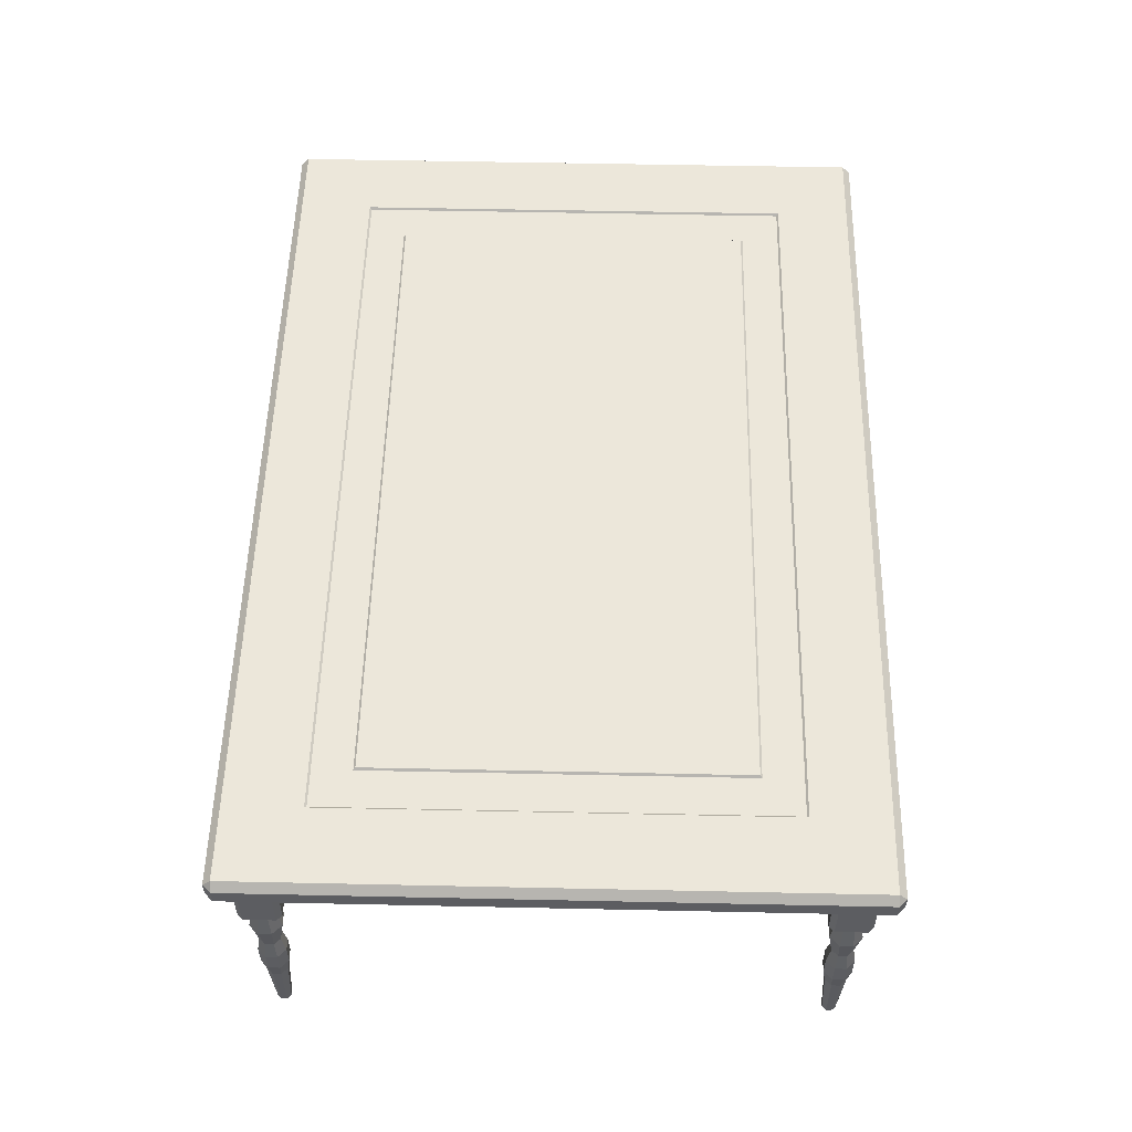
<metadata>
{"format":"obj","ext":"obj","renderer":"f3d","projection":"perspective","resolution":1024,"background":"white","views":[{"elev":53.8,"azim":-88.7,"up":"+Y"}]}
</metadata>
<code>
o object1
g object1
v 1.388 0.4148 0.9076
v 1.395 0.5185 0.9244
v 1.353 0.5185 0.9244
v 1.36 0.4148 0.9076
v 1.408 0.4148 0.888
v 1.424 0.5185 0.8949
v 1.408 0.4148 0.8602
v 1.424 0.5185 0.8533
v 1.388 0.4148 0.8406
v 1.395 0.5185 0.8239
v 1.36 0.4148 0.8406
v 1.353 0.5185 0.8239
v 1.341 0.4148 0.8602
v 1.324 0.5185 0.8533
v 1.341 0.4148 0.888
v 1.324 0.5185 0.8949
v 1.33 0.3488 0.8558
v 1.33 0.3488 0.8924
v 1.356 0.3488 0.9183
v 1.33 0.2734 0.8924
v 1.356 0.2734 0.9183
v 1.392 0.3488 0.9183
v 1.392 0.2734 0.9183
v 1.418 0.3488 0.8924
v 1.418 0.2734 0.8924
v 1.418 0.3488 0.8558
v 1.418 0.2734 0.8558
v 1.392 0.3488 0.83
v 1.392 0.2734 0.83
v 1.356 0.3488 0.83
v 1.356 0.2734 0.83
v 1.33 0.2734 0.8558
v 1.341 0.2074 0.8602
v 1.36 0.2074 0.8406
v 1.341 0.2074 0.888
v 1.352 0 0.8651
v 1.352 -0 0.8831
v 1.396 -0 0.8831
v 1.396 -0 0.8651
v 1.383 -0 0.8523
v 1.365 -0 0.8523
v 1.365 -0 0.8959
v 1.383 -0 0.8959
v 1.374 -0 0.8741
v 1.388 0.2074 0.8406
v 1.388 0.2074 0.9076
v 1.36 0.2074 0.9076
v 1.408 0.2074 0.888
v 1.408 0.2074 0.8602
v 1.341 0.6222 0.8602
v 1.341 0.6222 0.888
v 1.374 0.6222 0.8406
v 1.388 0.6222 0.8406
v 1.408 0.6222 0.8602
v 1.408 0.6222 0.888
v 1.388 0.6222 0.9076
v 1.374 0.6222 0.9076
v 1.374 0.6222 0.9244
v 1.424 0.6222 0.9244
v 1.424 0.6222 0.8239
v 1.374 0.6222 0.8239
v 1.36 0.6222 0.9076
v 1.36 0.6222 0.8406
v 1.324 0.6222 0.8239
v 1.324 0.6222 0.9244
v 1.307 0.6444 0.8239
v 1.307 0.6444 0.9244
v 1.324 0.6444 0.9411
v 1.307 0.85 0.9244
v 1.324 0.85 0.9411
v -0 0.85 -0.8991
v 1.307 0.85 -0.8991
v 1.307 0.85 -0.9244
v 1.324 0.85 -0.9411
v 1.424 0.85 -0.9411
v 1.441 0.85 -0.9244
v 1.441 0.85 -0.8239
v 1.424 0.85 -0.8071
v 1.399 0.85 -0.8071
v 1.399 0.85 0.8071
v 1.424 0.85 0.8071
v 1.441 0.85 0.8239
v 1.441 0.85 0.9244
v 1.424 0.85 0.9411
v 1.307 0.85 0.8991
v -0 0.85 0.8991
v -0 0.85 0.975
v 1.475 0.85 0.975
v 1.475 0.85 -0.975
v -0 0.85 -0.975
v -1.307 0.85 0.8991
v -1.307 0.85 0.9244
v -1.324 0.85 0.9411
v -1.424 0.85 0.9411
v -1.441 0.85 0.9244
v -1.441 0.85 0.8239
v -1.424 0.85 0.8071
v -1.399 0.85 0.8071
v -1.399 0.85 -0.8071
v -1.424 0.85 -0.8071
v -1.441 0.85 -0.8239
v -1.441 0.85 -0.9244
v -1.424 0.85 -0.9411
v -1.324 0.85 -0.9411
v -1.307 0.85 -0.9244
v -1.307 0.85 -0.8991
v -1.475 0.85 -0.975
v -1.475 0.85 0.975
v -1.424 0.6444 -0.8071
v -1.441 0.6444 -0.8239
v -1.424 0.6222 -0.8239
v -1.324 0.6444 -0.8071
v -1.324 0.6222 -0.8239
v -1.374 0.6222 -0.8239
v -1.307 0.6444 -0.8239
v -1.307 0.6444 -0.9244
v -1.324 0.6222 -0.9244
v -1.324 0.6444 -0.9411
v -1.424 0.6444 -0.9411
v -1.424 0.6222 -0.9244
v -1.374 0.6222 -0.9244
v -1.441 0.6444 -0.9244
v -1.324 0.85 -0.8071
v -1.307 0.85 -0.8239
v 1.307 0.85 0.8239
v 1.324 0.85 0.8071
v 1.349 0.85 0.8071
v 1.349 0.85 -0.8071
v 1.324 0.85 -0.8071
v 1.307 0.85 -0.8239
v 1.307 0.85 -0.8491
v -1.307 0.85 -0.8491
v -1.349 0.85 -0.8071
v -1.349 0.85 0.8071
v -1.324 0.85 0.8071
v -1.307 0.85 0.8239
v -1.307 0.85 0.8491
v 1.307 0.85 0.8491
v 1.349 0.75 0.8071
v 1.349 0.75 -0.8071
v 1.374 0.75 -0.8071
v 1.374 0.75 0.8071
v 1.399 0.775 0.8071
v 1.399 0.775 -0.8071
v 1.307 0.6444 -0.8239
v 1.324 0.6444 -0.8071
v 1.324 0.6222 -0.8239
v 1.424 0.6222 -0.8239
v 1.424 0.6444 -0.8071
v 1.374 0.6222 -0.8239
v 1.441 0.6444 -0.8239
v 1.424 0.6222 -0.9244
v 1.441 0.6444 -0.9244
v 1.424 0.6444 -0.9411
v 1.324 0.6222 -0.9244
v 1.324 0.6444 -0.9411
v 1.374 0.6222 -0.9244
v 1.307 0.6444 -0.9244
v 1.374 0.6222 -0.8406
v 1.388 0.6222 -0.8406
v 1.408 0.6222 -0.8602
v 1.408 0.6222 -0.888
v 1.388 0.6222 -0.9076
v 1.374 0.6222 -0.9076
v 1.36 0.6222 -0.9076
v 1.341 0.6222 -0.888
v 1.341 0.6222 -0.8602
v 1.36 0.6222 -0.8406
v 1.324 0.5185 -0.8949
v 1.353 0.5185 -0.9244
v 1.36 0.4148 -0.9076
v 1.341 0.4148 -0.888
v 1.324 0.5185 -0.8533
v 1.341 0.4148 -0.8602
v 1.353 0.5185 -0.8239
v 1.36 0.4148 -0.8406
v 1.395 0.5185 -0.8239
v 1.388 0.4148 -0.8406
v 1.424 0.5185 -0.8533
v 1.408 0.4148 -0.8602
v 1.424 0.5185 -0.8949
v 1.408 0.4148 -0.888
v 1.395 0.5185 -0.9244
v 1.388 0.4148 -0.9076
v 1.392 0.3488 -0.9183
v 1.418 0.3488 -0.8924
v 1.356 0.3488 -0.9183
v 1.356 0.2734 -0.9183
v 1.392 0.2734 -0.9183
v 1.33 0.2734 -0.8924
v 1.33 0.3488 -0.8924
v 1.33 0.2734 -0.8558
v 1.33 0.3488 -0.8558
v 1.356 0.2734 -0.83
v 1.356 0.3488 -0.83
v 1.392 0.2734 -0.83
v 1.392 0.3488 -0.83
v 1.418 0.2734 -0.8558
v 1.418 0.3488 -0.8558
v 1.418 0.2734 -0.8924
v 1.408 0.2074 -0.8602
v 1.408 0.2074 -0.888
v 1.388 0.2074 -0.9076
v 1.383 -0 -0.8959
v 1.396 -0 -0.8831
v 1.36 0.2074 -0.9076
v 1.365 -0 -0.8959
v 1.341 0.2074 -0.888
v 1.352 -0 -0.8831
v 1.352 0 -0.8651
v 1.341 0.2074 -0.8602
v 1.365 -0 -0.8523
v 1.36 0.2074 -0.8406
v 1.383 -0 -0.8523
v 1.388 0.2074 -0.8406
v 1.396 -0 -0.8651
v 1.374 -0 -0.8741
v 1.307 0.75 -0.8491
v -1.307 0.75 -0.8491
v 1.307 0.75 -0.8741
v -1.307 0.75 -0.8741
v 1.307 0.775 -0.8991
v -1.307 0.775 -0.8991
v -1.349 0.75 -0.8071
v -1.349 0.75 0.8071
v -1.374 0.75 -0.8071
v -1.374 0.75 0.8071
v -1.399 0.775 0.8071
v -1.399 0.775 -0.8071
v -1.307 0.6444 0.8239
v -1.324 0.6444 0.8071
v -1.324 0.6222 0.8239
v -1.424 0.6222 0.8239
v -1.424 0.6444 0.8071
v -1.374 0.6222 0.8239
v -1.441 0.6444 0.8239
v -1.424 0.6222 0.9244
v -1.441 0.6444 0.9244
v -1.424 0.6444 0.9411
v -1.324 0.6222 0.9244
v -1.324 0.6444 0.9411
v -1.374 0.6222 0.9244
v -1.307 0.6444 0.9244
v -1.374 0.6222 0.8406
v -1.388 0.6222 0.8406
v -1.408 0.6222 0.8602
v -1.408 0.6222 0.888
v -1.388 0.6222 0.9076
v -1.374 0.6222 0.9076
v -1.36 0.6222 0.9076
v -1.341 0.6222 0.888
v -1.341 0.6222 0.8602
v -1.36 0.6222 0.8406
v -1.324 0.5185 0.8949
v -1.353 0.5185 0.9244
v -1.36 0.4148 0.9076
v -1.341 0.4148 0.888
v -1.324 0.5185 0.8533
v -1.341 0.4148 0.8602
v -1.353 0.5185 0.8239
v -1.36 0.4148 0.8406
v -1.395 0.5185 0.8239
v -1.388 0.4148 0.8406
v -1.424 0.5185 0.8533
v -1.408 0.4148 0.8602
v -1.424 0.5185 0.8949
v -1.408 0.4148 0.888
v -1.395 0.5185 0.9244
v -1.388 0.4148 0.9076
v -1.392 0.3488 0.9183
v -1.418 0.3488 0.8924
v -1.356 0.3488 0.9183
v -1.356 0.2734 0.9183
v -1.392 0.2734 0.9183
v -1.33 0.2734 0.8924
v -1.33 0.3488 0.8924
v -1.33 0.2734 0.8558
v -1.33 0.3488 0.8558
v -1.356 0.2734 0.83
v -1.356 0.3488 0.83
v -1.392 0.2734 0.83
v -1.392 0.3488 0.83
v -1.418 0.2734 0.8558
v -1.418 0.3488 0.8558
v -1.418 0.2734 0.8924
v -1.408 0.2074 0.8602
v -1.408 0.2074 0.888
v -1.388 0.2074 0.9076
v -1.383 -0 0.8959
v -1.396 -0 0.8831
v -1.36 0.2074 0.9076
v -1.365 -0 0.8959
v -1.341 0.2074 0.888
v -1.352 -0 0.8831
v -1.352 0 0.8651
v -1.341 0.2074 0.8602
v -1.365 -0 0.8523
v -1.36 0.2074 0.8406
v -1.383 -0 0.8523
v -1.388 0.2074 0.8406
v -1.396 -0 0.8651
v -1.374 -0 0.8741
v 1.307 0.75 0.8491
v -1.307 0.75 0.8491
v 1.307 0.75 0.8741
v -1.307 0.75 0.8741
v 1.307 0.775 0.8991
v -1.307 0.775 0.8991
v 1.324 0.6444 0.8071
v -1.374 0.6222 -0.8406
v -1.388 0.6222 -0.8406
v -1.408 0.6222 -0.8602
v -1.408 0.6222 -0.888
v -1.388 0.6222 -0.9076
v -1.374 0.6222 -0.9076
v -1.36 0.6222 -0.9076
v -1.341 0.6222 -0.888
v -1.341 0.6222 -0.8602
v -1.36 0.6222 -0.8406
v -1.353 0.5185 -0.8239
v -1.324 0.5185 -0.8533
v -1.341 0.4148 -0.8602
v -1.36 0.4148 -0.8406
v -1.341 0.4148 -0.888
v -1.324 0.5185 -0.8949
v -1.36 0.4148 -0.9076
v -1.353 0.5185 -0.9244
v -1.388 0.4148 -0.9076
v -1.395 0.5185 -0.9244
v -1.408 0.4148 -0.888
v -1.424 0.5185 -0.8949
v -1.408 0.4148 -0.8602
v -1.424 0.5185 -0.8533
v -1.388 0.4148 -0.8406
v -1.395 0.5185 -0.8239
v -1.418 0.3488 -0.8558
v -1.392 0.3488 -0.83
v -1.356 0.3488 -0.83
v -1.392 0.2734 -0.83
v -1.356 0.2734 -0.83
v -1.33 0.3488 -0.8558
v -1.33 0.2734 -0.8558
v -1.33 0.3488 -0.8924
v -1.33 0.2734 -0.8924
v -1.356 0.3488 -0.9183
v -1.356 0.2734 -0.9183
v -1.392 0.3488 -0.9183
v -1.392 0.2734 -0.9183
v -1.418 0.3488 -0.8924
v -1.418 0.2734 -0.8924
v -1.418 0.2734 -0.8558
v -1.408 0.2074 -0.8602
v -1.408 0.2074 -0.888
v -1.388 0.2074 -0.8406
v -1.396 -0 -0.8651
v -1.383 -0 -0.8523
v -1.396 -0 -0.8831
v -1.365 -0 -0.8523
v -1.352 0 -0.8651
v -1.352 -0 -0.8831
v -1.365 -0 -0.8959
v -1.383 -0 -0.8959
v -1.374 -0 -0.8741
v -1.341 0.2074 -0.8602
v -1.36 0.2074 -0.8406
v -1.341 0.2074 -0.888
v -1.36 0.2074 -0.9076
v -1.388 0.2074 -0.9076
v 1.424 0.6444 0.8071
v 1.441 0.6444 0.8239
v 1.441 0.6444 0.9244
v 1.424 0.6444 0.9411
v -1.5 0.875 0.975
v -1.5 0.875 -0.975
v -1.475 0.875 1
v -1.5 0.925 0.975
v -1.475 0.925 1
v -1.475 0.95 0.975
v -1.5 0.925 -0.975
v -1.475 0.95 -0.975
v -1.475 0.925 -1
v 1.475 0.95 -0.975
v 1.475 0.925 -1
v -0 0.95 -0.975
v 1.5 0.925 -0.975
v 1.5 0.875 -0.975
v 1.475 0.875 -1
v 1.5 0.875 0.975
v 1.5 0.925 0.975
v 1.475 0.925 1
v 1.475 0.875 1
v 1.475 0.95 0.975
v -1.475 0.875 -1
v -0 0.95 -0.7312
v -1.231 0.95 -0.7312
v -1.231 0.95 0.7312
v -0 0.95 0.7312
v -0 0.95 0.975
v 1.231 0.95 0.7312
v 1.231 0.95 -0.7312
v -1.225 0.9437 -0.725
v -1.225 0.9437 0.725
v -0 0.9437 -0.6
v 1.1 0.9437 -0.6
v 1.1 0.9437 0.6
v -0 0.9437 0.6
v -0 0.9437 0.725
v 1.225 0.9437 0.725
v 1.225 0.9437 -0.725
v -0 0.9437 -0.725
v -1.1 0.9437 0.6
v -1.1 0.9437 -0.6
v -1.094 0.95 -0.5938
v 1.094 0.95 -0.5938
v 1.094 0.95 0.5938
v -1.094 0.95 0.5938
f 1 2 4
f 2 3 4
f 5 6 2
f 5 2 1
f 7 8 6
f 7 6 5
f 9 10 8
f 9 8 7
f 11 12 10
f 11 10 9
f 13 14 11
f 14 12 11
f 15 16 13
f 16 14 13
f 13 17 15
f 17 18 15
f 15 18 4
f 18 19 4
f 21 19 20
f 19 18 20
f 23 22 21
f 22 19 21
f 25 24 22
f 25 22 23
f 27 26 25
f 26 24 25
f 29 28 27
f 28 26 27
f 31 30 29
f 30 28 29
f 32 17 30
f 32 30 31
f 33 32 34
f 32 31 34
f 35 20 33
f 20 32 33
f 36 37 33
f 37 35 33
f 43 42 44
f 39 38 44
f 40 39 44
f 41 40 44
f 36 41 44
f 37 36 44
f 42 37 44
f 38 43 44
f 40 41 45
f 41 34 45
f 46 47 43
f 47 42 43
f 43 38 48
f 43 48 46
f 38 39 49
f 38 49 48
f 39 40 45
f 39 45 49
f 47 35 37
f 47 37 42
f 41 36 34
f 36 33 34
f 34 31 29
f 34 29 45
f 45 29 27
f 45 27 49
f 49 27 25
f 49 25 48
f 48 25 23
f 48 23 46
f 46 23 47
f 23 21 47
f 47 21 35
f 21 20 35
f 20 18 17
f 20 17 32
f 50 14 51
f 14 16 51
f 53 52 61
f 64 61 63
f 65 64 50
f 50 51 65
f 51 62 65
f 62 57 58
f 59 58 56
f 60 59 54
f 59 55 54
f 59 56 55
f 58 57 56
f 62 58 65
f 64 63 50
f 61 52 63
f 54 53 60
f 53 61 60
f 65 67 64
f 67 66 64
f 68 67 65
f 70 69 67
f 70 67 68
f 73 72 71
f 90 71 104
f 107 90 103
f 108 107 96
f 101 100 96
f 100 98 97
f 100 99 98
f 100 97 96
f 96 95 108
f 95 94 108
f 94 93 87
f 88 87 84
f 89 88 82
f 82 81 77
f 81 78 77
f 81 79 78
f 81 80 79
f 82 77 89
f 77 76 89
f 76 75 89
f 88 83 82
f 88 84 83
f 87 70 84
f 86 69 70
f 92 91 86
f 86 85 69
f 87 86 70
f 93 86 87
f 93 92 86
f 94 87 108
f 107 101 96
f 107 102 101
f 107 103 102
f 90 104 103
f 75 90 89
f 75 74 90
f 71 105 104
f 71 106 105
f 74 71 90
f 74 73 71
f 100 101 109
f 101 110 109
f 109 110 111
f 109 111 114
f 114 113 112
f 109 114 112
f 113 115 112
f 117 116 115
f 117 115 113
f 118 116 117
f 121 120 119
f 119 118 121
f 118 117 121
f 122 119 120
f 124 123 112
f 124 112 115
f 128 127 126
f 130 126 125
f 138 124 125
f 124 132 131
f 136 123 124
f 135 133 123
f 135 134 133
f 136 135 123
f 138 136 124
f 138 137 136
f 124 130 125
f 124 131 130
f 130 129 126
f 129 128 126
f 128 140 127
f 140 139 127
f 140 141 139
f 141 142 139
f 141 144 143
f 141 143 142
f 145 146 129
f 145 129 130
f 146 145 147
f 150 148 149
f 146 150 149
f 146 147 150
f 148 151 149
f 151 148 153
f 148 152 153
f 152 154 153
f 154 152 157
f 157 155 156
f 156 154 157
f 155 158 156
f 150 159 160
f 148 160 161
f 162 152 148
f 163 157 152
f 155 157 165
f 166 147 155
f 167 168 147
f 166 167 147
f 155 165 166
f 157 164 165
f 163 164 157
f 162 163 152
f 148 161 162
f 168 150 147
f 168 159 150
f 148 150 160
f 165 170 166
f 170 169 166
f 172 169 171
f 169 170 171
f 174 173 172
f 173 169 172
f 176 175 174
f 175 173 174
f 178 177 176
f 177 175 176
f 180 179 177
f 180 177 178
f 182 181 179
f 182 179 180
f 184 183 181
f 184 181 182
f 182 186 185
f 182 185 184
f 184 185 171
f 185 187 171
f 188 187 189
f 187 185 189
f 190 191 188
f 191 187 188
f 192 193 191
f 192 191 190
f 194 195 193
f 194 193 192
f 196 197 194
f 197 195 194
f 198 199 196
f 199 197 196
f 200 186 198
f 186 199 198
f 202 200 198
f 202 198 201
f 203 189 200
f 203 200 202
f 203 202 204
f 202 205 204
f 204 207 203
f 207 206 203
f 207 209 206
f 209 208 206
f 211 208 209
f 211 209 210
f 213 211 210
f 213 210 212
f 215 213 214
f 213 212 214
f 201 215 216
f 215 214 216
f 205 216 217
f 207 204 217
f 209 207 217
f 210 209 217
f 212 210 217
f 214 212 217
f 216 214 217
f 204 205 217
f 202 201 205
f 201 216 205
f 201 198 196
f 201 196 215
f 215 196 213
f 196 194 213
f 213 194 211
f 194 192 211
f 211 192 208
f 192 190 208
f 208 190 206
f 190 188 206
f 206 188 189
f 206 189 203
f 189 185 186
f 189 186 200
f 180 199 186
f 180 186 182
f 178 197 199
f 178 199 180
f 176 195 197
f 176 197 178
f 174 193 176
f 193 195 176
f 172 191 174
f 191 193 174
f 171 187 172
f 187 191 172
f 171 170 183
f 171 183 184
f 183 170 165
f 183 165 164
f 164 163 183
f 162 181 183
f 162 183 163
f 161 179 181
f 161 181 162
f 160 177 179
f 160 179 161
f 175 177 160
f 175 160 159
f 159 168 175
f 167 173 168
f 173 175 168
f 166 169 167
f 169 173 167
f 147 145 155
f 145 158 155
f 132 219 218
f 132 218 131
f 220 218 219
f 220 219 221
f 222 220 223
f 220 221 223
f 134 225 224
f 134 224 133
f 225 227 226
f 225 226 224
f 227 228 226
f 228 229 226
f 230 231 136
f 231 135 136
f 231 230 232
f 235 233 234
f 231 235 234
f 231 232 235
f 233 236 234
f 236 233 237
f 236 237 238
f 237 239 238
f 239 237 242
f 242 240 241
f 241 239 242
f 240 243 241
f 235 244 245
f 233 245 246
f 247 237 233
f 248 242 237
f 240 242 250
f 252 232 240
f 252 253 232
f 240 251 252
f 240 250 251
f 242 249 250
f 248 249 242
f 247 248 237
f 233 246 247
f 253 235 232
f 253 244 235
f 233 235 245
f 250 255 254
f 250 254 251
f 257 254 255
f 257 255 256
f 259 258 254
f 259 254 257
f 261 260 258
f 261 258 259
f 263 262 260
f 263 260 261
f 265 264 263
f 264 262 263
f 267 266 265
f 266 264 265
f 269 268 267
f 268 266 267
f 267 271 269
f 271 270 269
f 269 270 272
f 269 272 256
f 273 272 274
f 272 270 274
f 275 276 273
f 276 272 273
f 277 278 275
f 278 276 275
f 279 280 277
f 280 278 277
f 281 282 279
f 282 280 279
f 283 284 282
f 283 282 281
f 285 271 283
f 271 284 283
f 287 285 286
f 285 283 286
f 288 274 287
f 274 285 287
f 288 287 290
f 288 290 289
f 289 292 291
f 289 291 288
f 292 294 293
f 292 293 291
f 296 293 295
f 293 294 295
f 298 296 297
f 296 295 297
f 300 298 297
f 300 297 299
f 286 300 299
f 286 299 301
f 290 301 302
f 292 289 302
f 294 292 302
f 295 294 302
f 297 295 302
f 299 297 302
f 301 299 302
f 289 290 302
f 287 286 301
f 287 301 290
f 286 283 300
f 283 281 300
f 300 281 279
f 300 279 298
f 298 279 277
f 298 277 296
f 296 277 275
f 296 275 293
f 293 275 273
f 293 273 291
f 291 273 288
f 273 274 288
f 274 270 285
f 270 271 285
f 265 284 267
f 284 271 267
f 263 282 265
f 282 284 265
f 261 280 263
f 280 282 263
f 259 278 280
f 259 280 261
f 257 276 278
f 257 278 259
f 256 272 276
f 256 276 257
f 256 255 269
f 255 268 269
f 268 255 250
f 268 250 249
f 249 248 268
f 247 266 248
f 266 268 248
f 246 264 247
f 264 266 247
f 245 262 246
f 262 264 246
f 260 262 245
f 260 245 244
f 244 253 260
f 252 258 260
f 252 260 253
f 251 254 258
f 251 258 252
f 232 230 243
f 232 243 240
f 138 303 137
f 303 304 137
f 306 304 305
f 304 303 305
f 308 306 305
f 308 305 307
f 66 125 126
f 66 126 309
f 311 310 114
f 113 114 319
f 117 113 317
f 317 316 117
f 316 315 121
f 120 121 314
f 111 120 313
f 313 312 111
f 120 314 313
f 121 315 314
f 316 121 117
f 113 318 317
f 113 319 318
f 114 310 319
f 312 311 111
f 311 114 111
f 319 320 321
f 319 321 318
f 322 321 320
f 322 320 323
f 324 325 321
f 324 321 322
f 326 327 325
f 326 325 324
f 328 329 327
f 328 327 326
f 330 331 328
f 331 329 328
f 332 333 330
f 333 331 330
f 334 335 332
f 335 333 332
f 332 336 334
f 336 337 334
f 334 337 338
f 334 338 323
f 340 338 339
f 338 337 339
f 342 341 340
f 341 338 340
f 344 343 342
f 343 341 342
f 346 345 344
f 345 343 344
f 348 347 345
f 348 345 346
f 350 349 348
f 349 347 348
f 351 336 350
f 336 349 350
f 352 351 353
f 351 350 353
f 354 339 352
f 339 351 352
f 355 356 352
f 356 354 352
f 362 361 363
f 355 357 363
f 356 355 363
f 358 356 363
f 359 358 363
f 360 359 363
f 361 360 363
f 357 362 363
f 358 359 364
f 358 364 365
f 359 360 366
f 359 366 364
f 367 366 361
f 366 360 361
f 368 367 361
f 368 361 362
f 362 357 368
f 357 353 368
f 356 358 365
f 356 365 354
f 357 355 353
f 355 352 353
f 353 350 368
f 350 348 368
f 368 348 346
f 368 346 367
f 367 346 344
f 367 344 366
f 366 344 342
f 366 342 364
f 364 342 340
f 364 340 365
f 365 340 354
f 340 339 354
f 339 337 336
f 339 336 351
f 330 349 332
f 349 336 332
f 328 347 330
f 347 349 330
f 326 345 328
f 345 347 328
f 324 343 345
f 324 345 326
f 322 341 343
f 322 343 324
f 323 338 341
f 323 341 322
f 323 320 334
f 320 335 334
f 311 335 320
f 320 319 310
f 311 320 310
f 312 333 311
f 333 335 311
f 313 331 312
f 331 333 312
f 314 329 313
f 329 331 313
f 316 327 329
f 329 314 315
f 316 329 315
f 317 325 327
f 317 327 316
f 318 321 325
f 318 325 317
f 122 120 111
f 122 111 110
f 122 110 101
f 122 101 102
f 102 103 119
f 102 119 122
f 103 104 118
f 103 118 119
f 104 105 118
f 105 116 118
f 105 106 223
f 223 221 116
f 221 115 116
f 219 124 115
f 219 132 124
f 221 219 115
f 116 105 223
f 71 72 222
f 222 223 71
f 223 106 71
f 222 72 73
f 222 73 158
f 158 145 220
f 145 218 220
f 130 131 218
f 145 130 218
f 158 220 222
f 156 158 73
f 156 73 74
f 154 156 75
f 156 74 75
f 153 154 75
f 153 75 76
f 76 77 153
f 77 151 153
f 149 151 77
f 149 77 78
f 78 79 144
f 144 141 149
f 141 146 149
f 140 129 146
f 140 128 129
f 141 140 146
f 149 78 144
f 80 143 144
f 80 144 79
f 143 80 81
f 143 81 369
f 369 309 142
f 309 139 142
f 126 127 139
f 309 126 139
f 369 142 143
f 81 82 370
f 81 370 369
f 369 370 60
f 371 370 82
f 371 82 83
f 83 84 371
f 84 372 371
f 371 372 59
f 86 91 308
f 308 307 86
f 307 85 86
f 308 91 92
f 308 92 243
f 243 230 306
f 230 304 306
f 136 137 304
f 230 136 304
f 243 306 308
f 241 243 93
f 243 92 93
f 239 241 93
f 239 93 94
f 238 239 95
f 239 94 95
f 95 96 236
f 95 236 238
f 234 236 97
f 236 96 97
f 97 98 228
f 228 227 234
f 227 231 234
f 225 135 231
f 225 134 135
f 227 225 231
f 234 97 228
f 99 229 98
f 229 228 98
f 229 99 100
f 229 100 109
f 109 112 226
f 112 224 226
f 123 133 224
f 112 123 224
f 109 226 229
f 108 373 107
f 373 374 107
f 373 108 375
f 376 373 375
f 376 375 377
f 377 378 376
f 379 376 378
f 379 378 380
f 381 379 380
f 384 382 383
f 383 381 384
f 381 380 384
f 383 382 385
f 385 386 387
f 385 387 383
f 389 388 385
f 388 386 385
f 390 391 389
f 391 388 389
f 389 392 390
f 391 88 388
f 386 89 387
f 389 385 392
f 385 382 392
f 393 381 387
f 381 383 387
f 381 393 379
f 393 374 379
f 395 394 384
f 382 384 400
f 392 382 399
f 399 397 398
f 378 398 396
f 380 378 396
f 398 397 396
f 399 398 392
f 382 400 399
f 384 394 400
f 396 395 380
f 395 384 380
f 401 395 396
f 401 396 402
f 410 403 404
f 409 404 405
f 405 407 408
f 402 407 411
f 411 412 401
f 411 401 402
f 407 406 411
f 405 406 407
f 405 408 409
f 412 410 401
f 412 403 410
f 409 410 404
f 414 404 403
f 403 412 413
f 403 413 414
f 413 416 415
f 413 415 414
f 411 416 413
f 411 413 412
f 406 405 415
f 415 416 406
f 416 411 406
f 415 405 404
f 415 404 414
f 407 402 396
f 407 396 397
f 397 399 407
f 399 408 407
f 408 399 400
f 408 400 409
f 410 409 400
f 395 410 394
f 410 400 394
f 395 401 410
f 390 392 398
f 398 378 377
f 390 398 377
f 391 390 375
f 390 377 375
f 107 374 393
f 379 374 373
f 379 373 376
f 87 88 391
f 375 87 391
f 375 108 87
f 386 388 89
f 388 88 89
f 387 89 90
f 90 107 393
f 393 387 90
f 84 70 372
f 70 68 372
f 64 66 309
f 69 85 307
f 307 305 67
f 305 66 67
f 303 125 66
f 303 138 125
f 305 303 66
f 67 69 307
f 58 59 372
f 372 68 58
f 68 65 58
f 371 59 370
f 59 60 370
f 369 60 61
f 61 64 309
f 369 61 309
f 51 16 62
f 16 3 62
f 11 30 13
f 30 17 13
f 63 12 50
f 12 14 50
f 9 28 11
f 28 30 11
f 53 10 12
f 12 63 52
f 53 12 52
f 7 26 28
f 7 28 9
f 54 8 10
f 54 10 53
f 5 24 26
f 5 26 7
f 55 6 8
f 55 8 54
f 1 22 24
f 1 24 5
f 56 2 6
f 56 6 55
f 4 19 22
f 4 22 1
f 4 3 15
f 3 16 15
f 62 3 2
f 2 56 57
f 62 2 57

</code>
